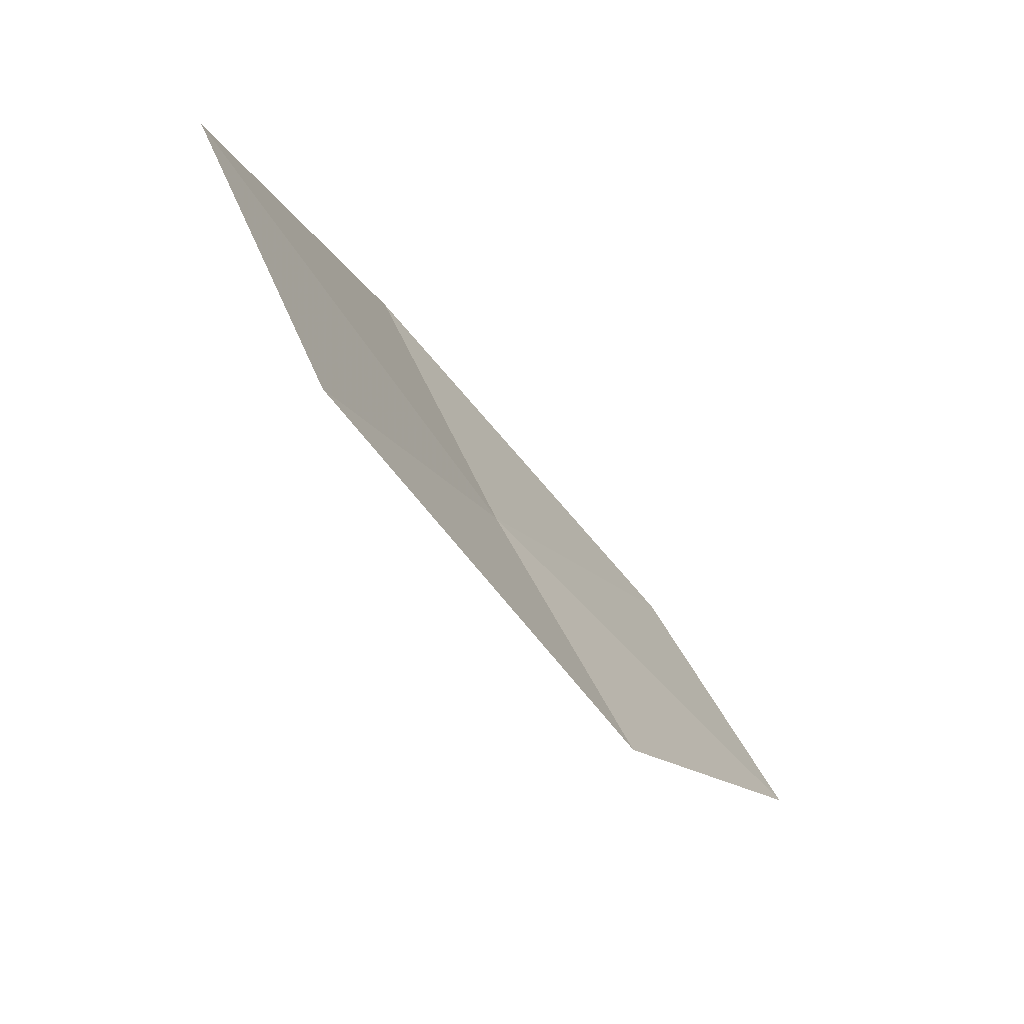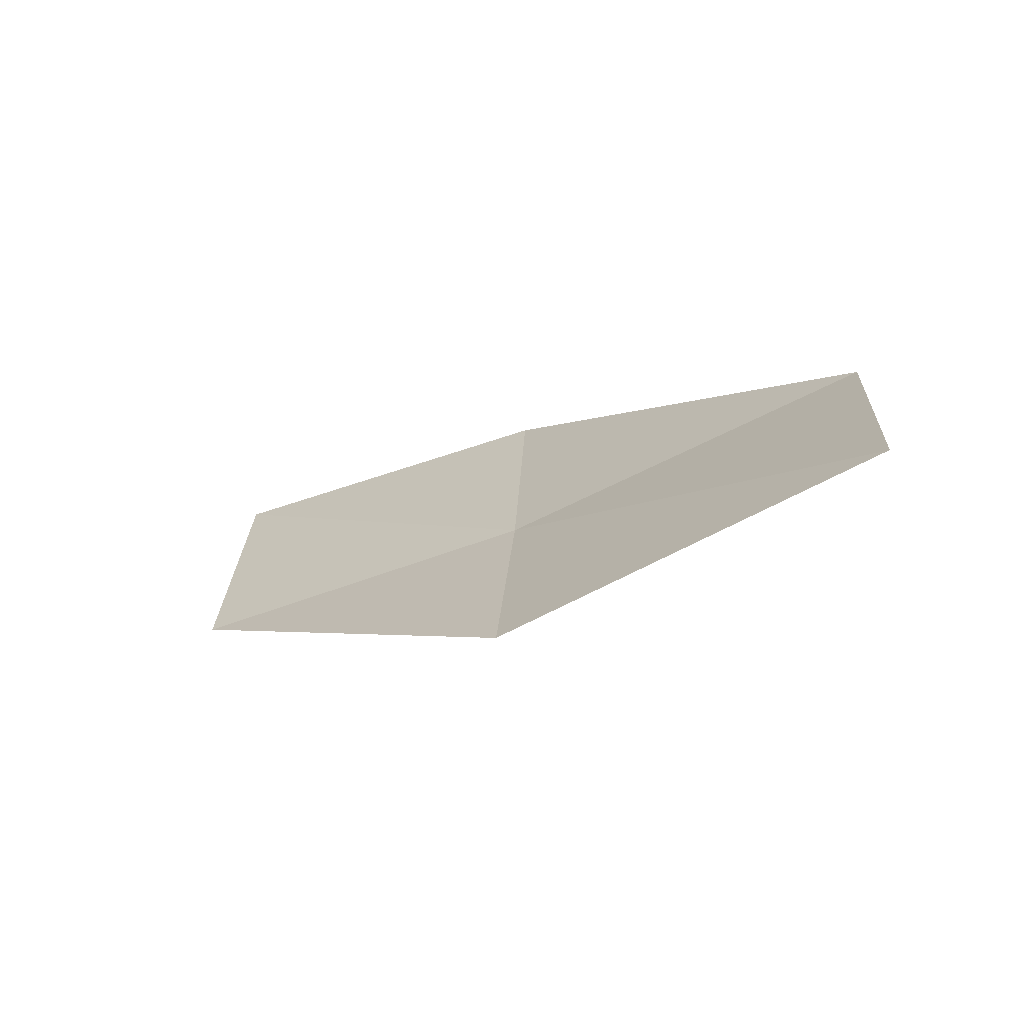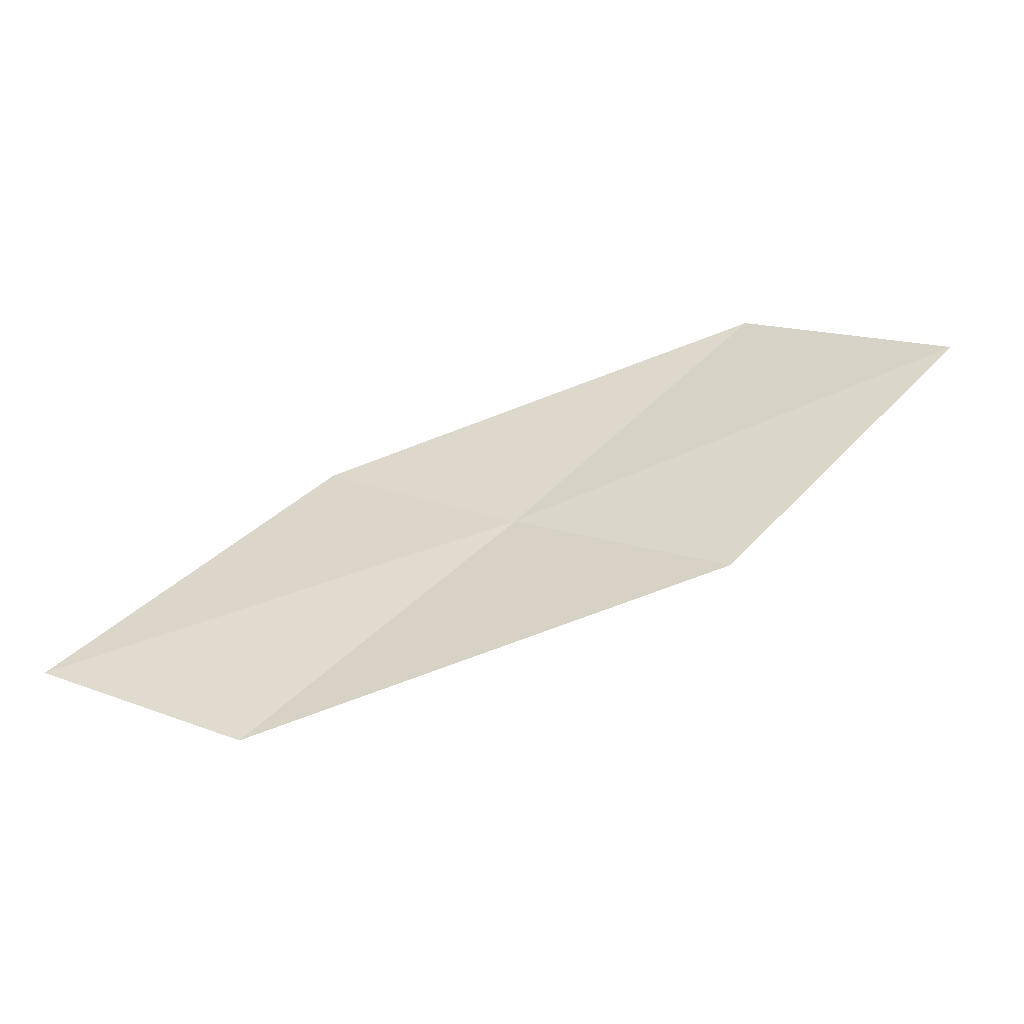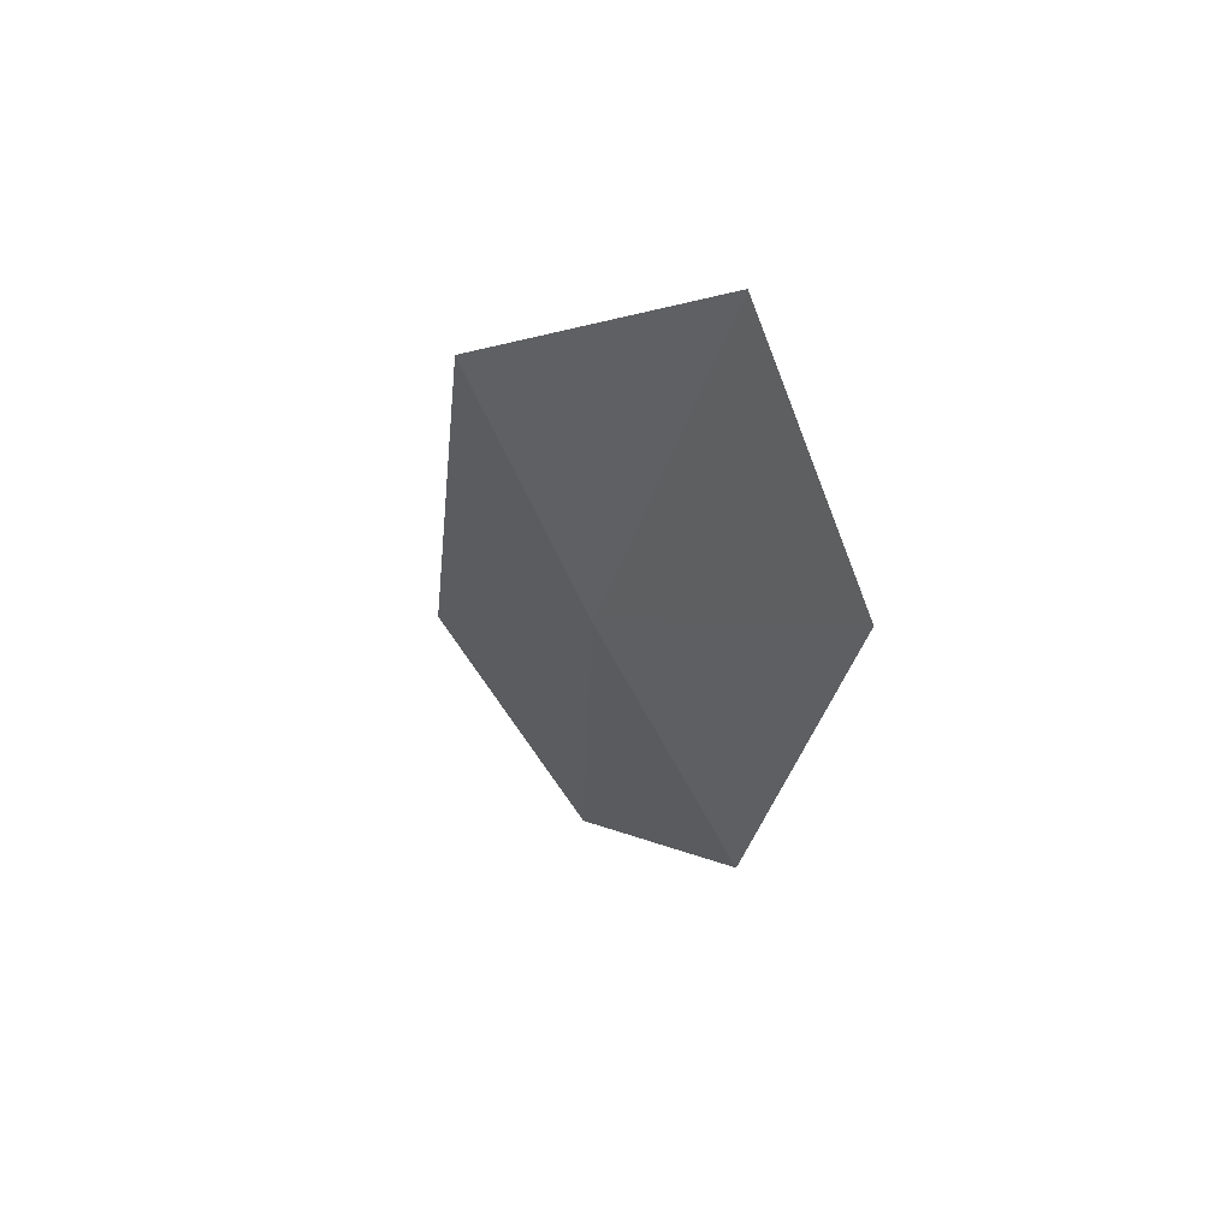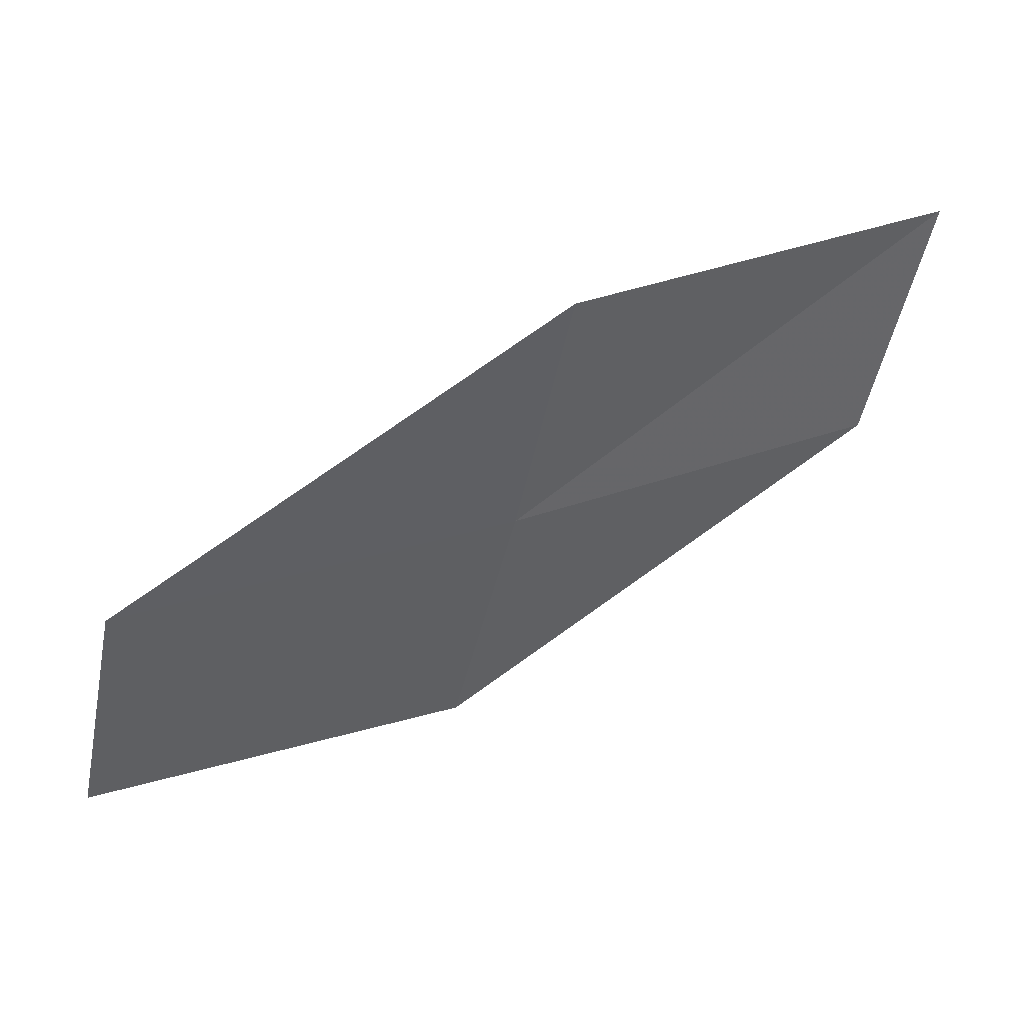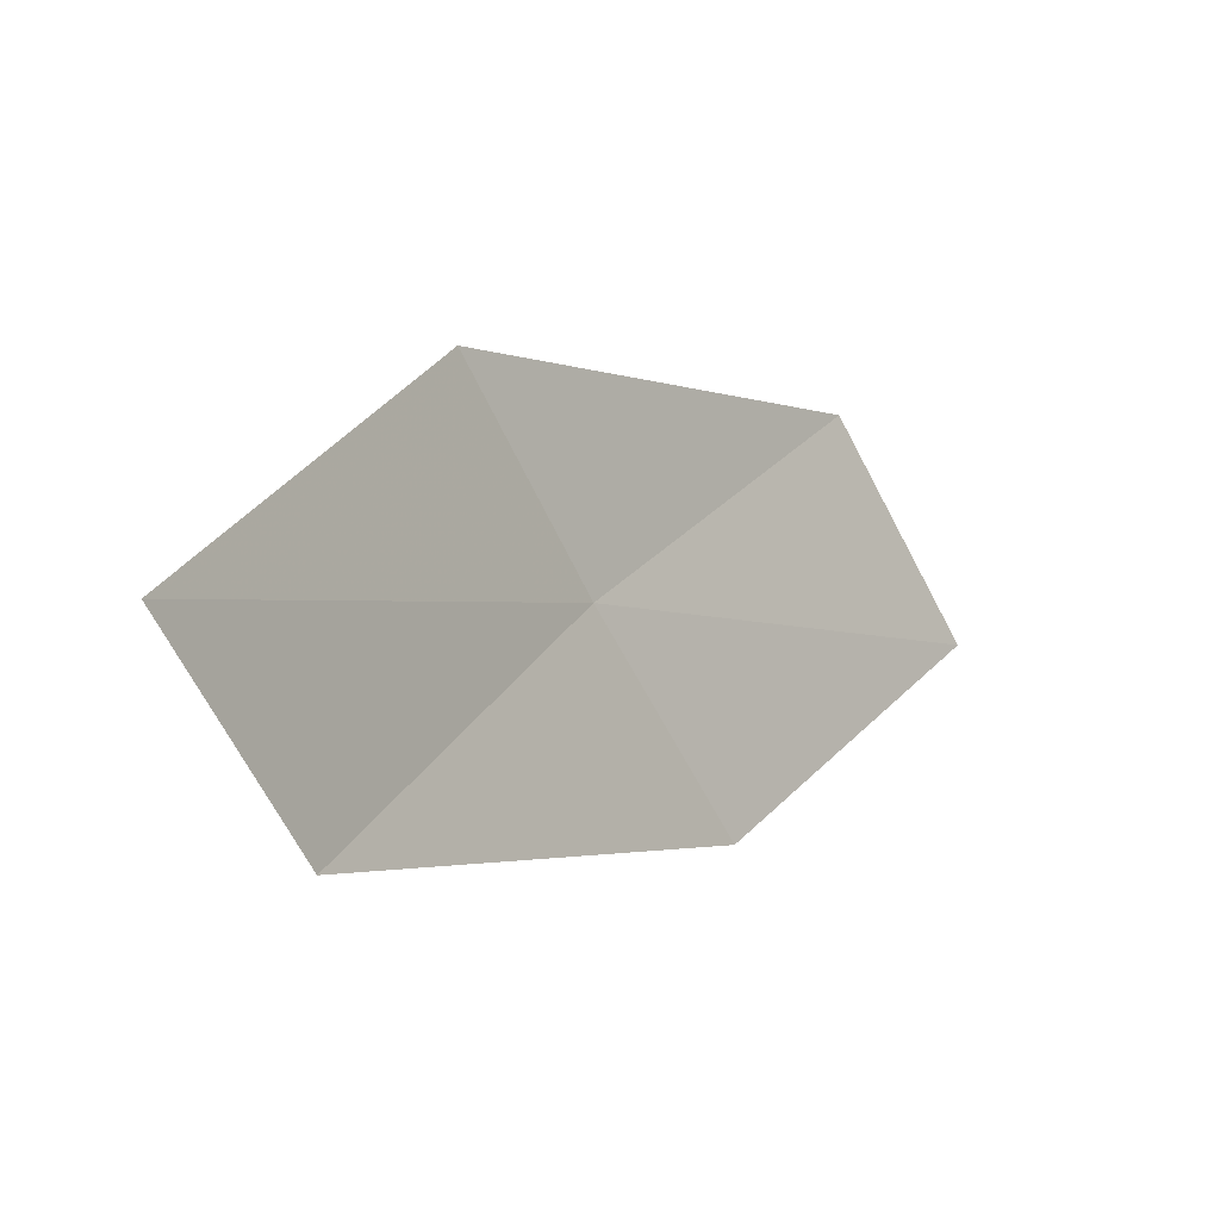
<metadata>
{"format":"obj","ext":"obj","renderer":"f3d","projection":"perspective","resolution":1024,"background":"white","views":[{"elev":-6.2,"azim":132.1,"up":"+Z"},{"elev":-2.8,"azim":16.2,"up":"+Y"},{"elev":72.5,"azim":124.8,"up":"+Y"},{"elev":10.7,"azim":83.4,"up":"+Z"},{"elev":11.6,"azim":-4.3,"up":"+Z"},{"elev":43.4,"azim":140.9,"up":"+Z"}]}
</metadata>
<code>
v 9.048 -21.95 7.27
v 6.769 -22.6 6.887
v 6.515 -21.74 5.586
v 8.735 -21.19 5.925
v 9.318 -22.62 8.591
v 11.26 -21.06 7.659
v 11.56 -21.63 9.015
f 1 3 2
f 1 4 3
f 1 2 5
f 1 6 4
f 1 5 7
f 1 7 6

</code>
